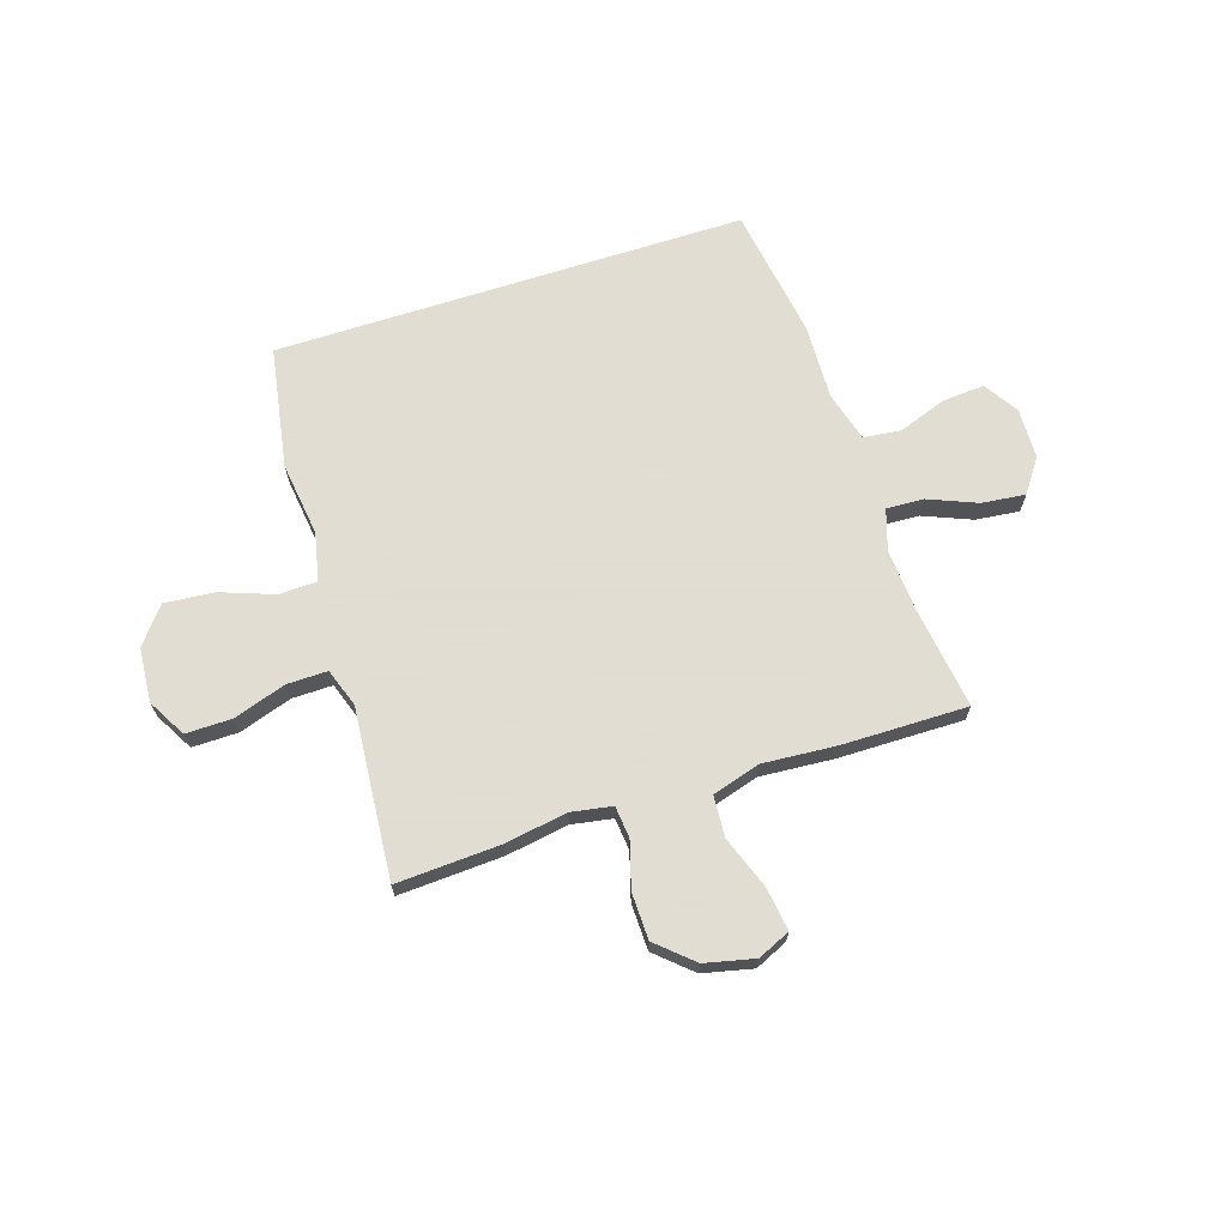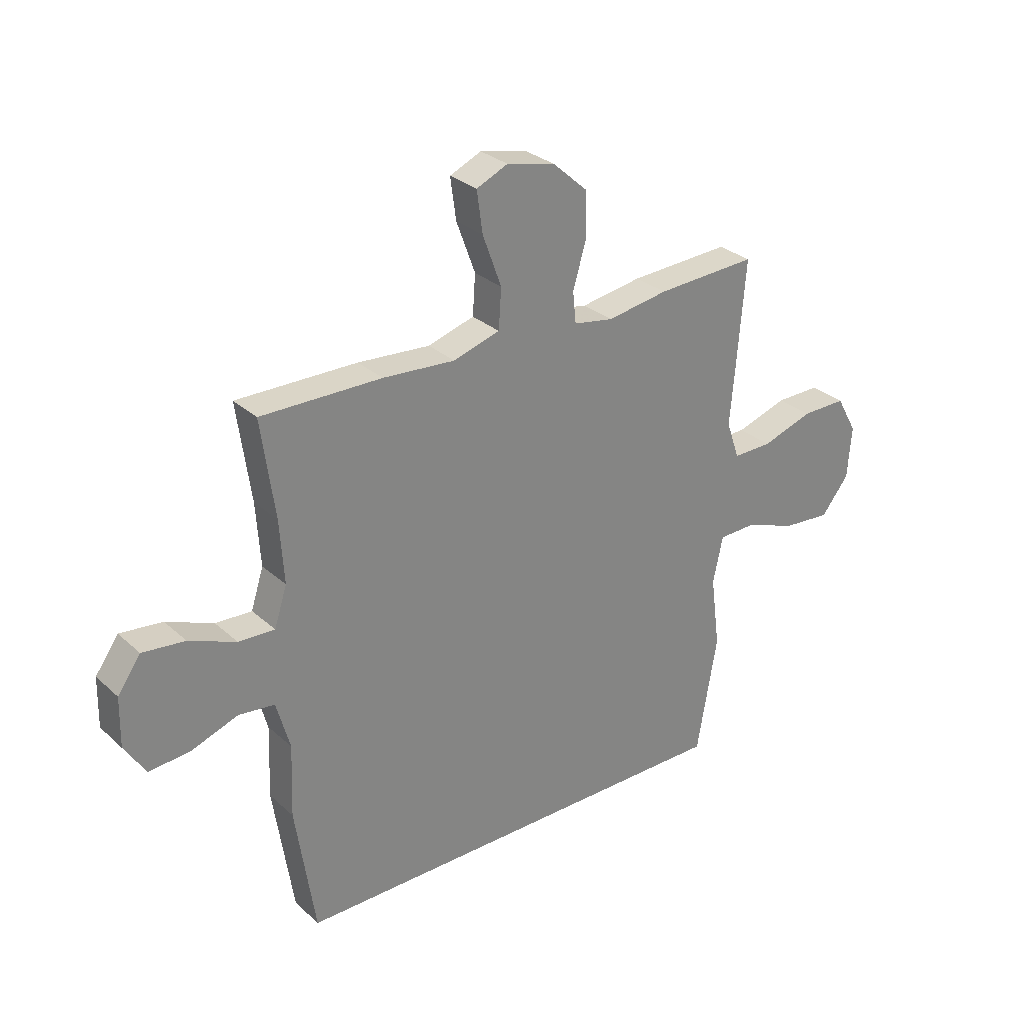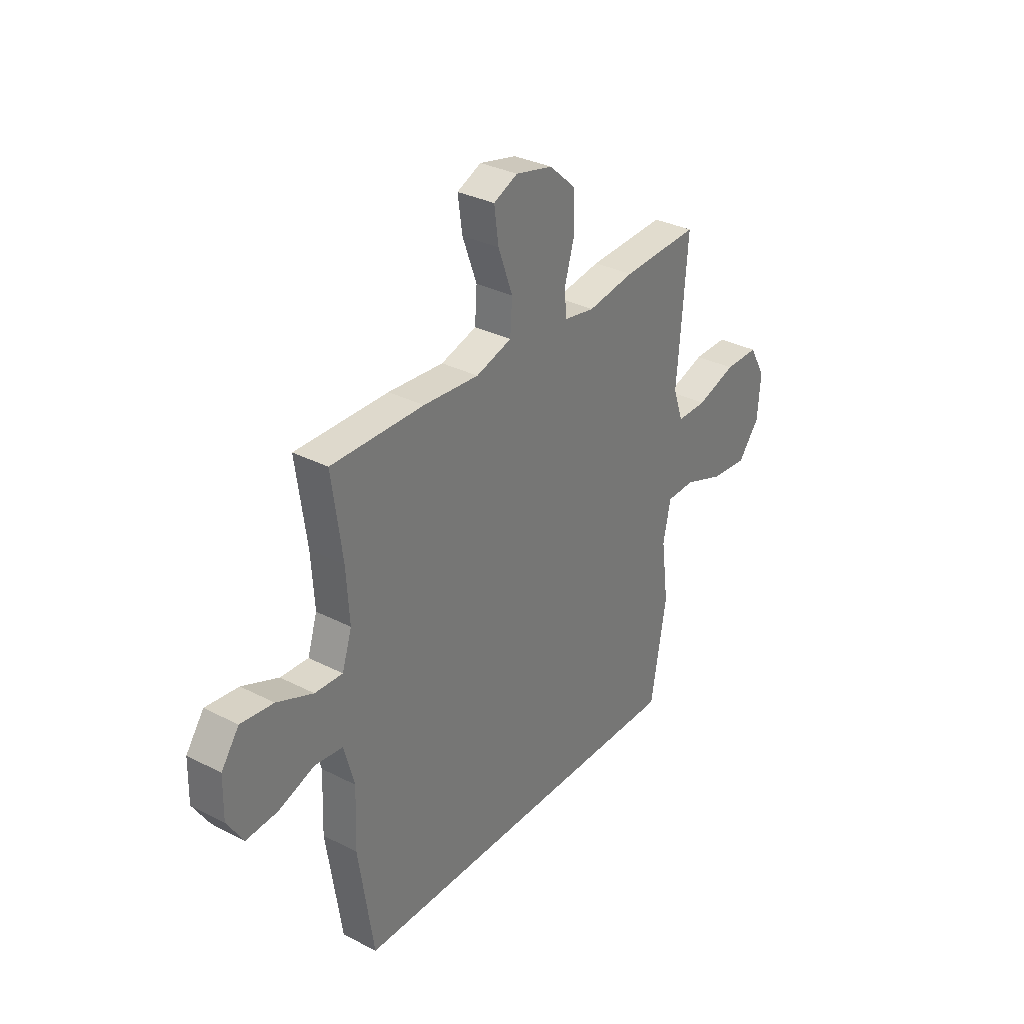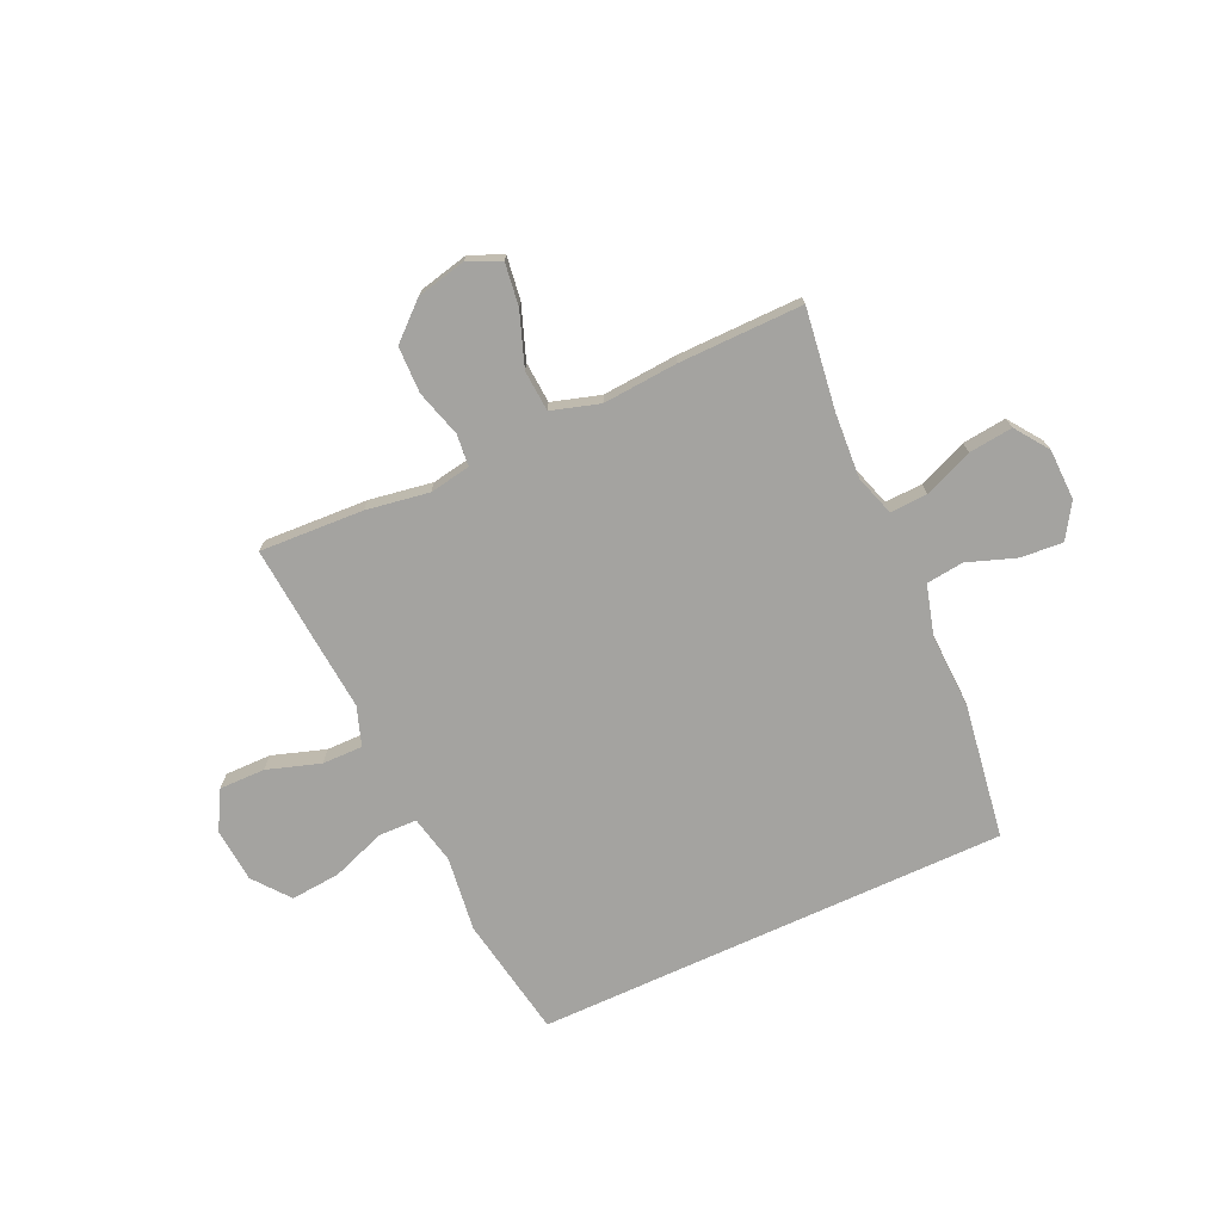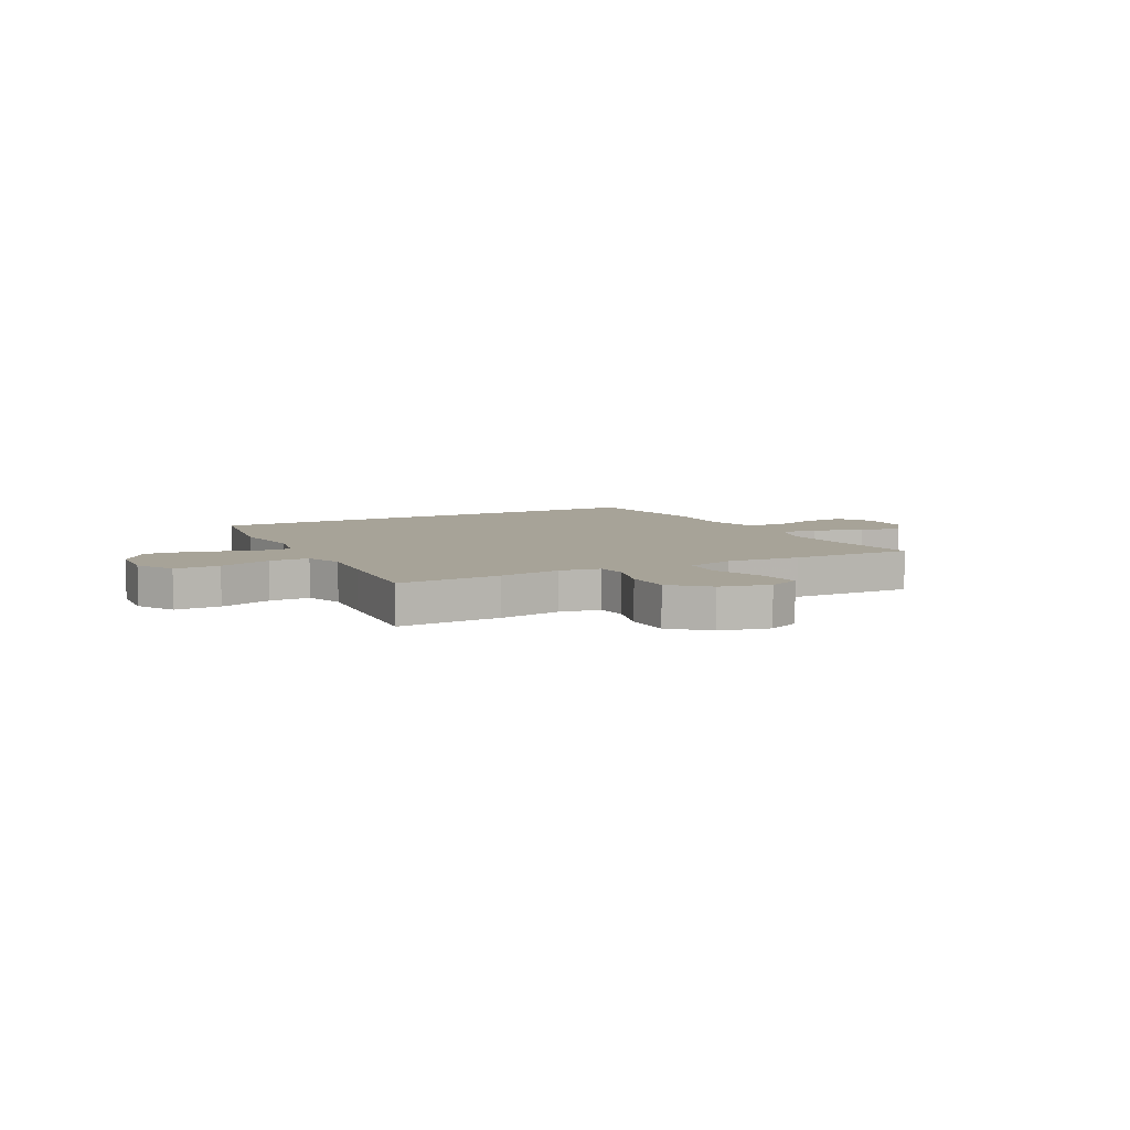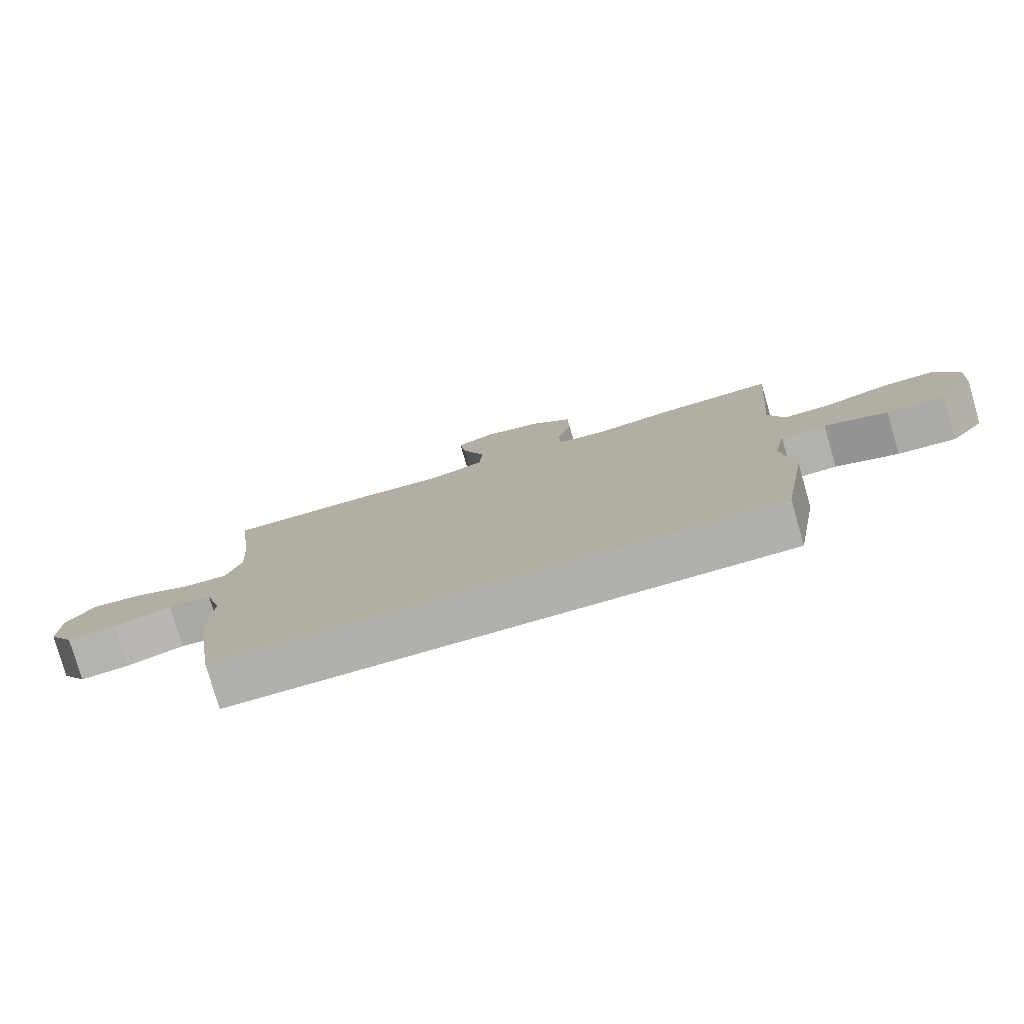
<metadata>
{"format":"obj","ext":"obj","renderer":"f3d","projection":"perspective","resolution":1024,"background":"white","views":[{"elev":68.1,"azim":-17.8,"up":"+Y"},{"elev":29.2,"azim":142.6,"up":"+Z"},{"elev":32.2,"azim":125.7,"up":"+Z"},{"elev":-72.9,"azim":24.7,"up":"+Y"},{"elev":6.8,"azim":-27.5,"up":"+Y"},{"elev":-78.4,"azim":-163.9,"up":"+Z"}]}
</metadata>
<code>
v -0.434 0.07 -0.5
v -0.473 0.07 -0.275
v -0.455 0.07 -0.137
v -0.474 0.07 -0.048
v -0.545 0.07 -0.046
v -0.644 0.07 -0.082
v -0.736 0.07 -0.09
v -0.789 0.07 -0.023
v -0.797 0.07 0.077
v -0.757 0.07 0.148
v -0.672 0.07 0.147
v -0.574 0.07 0.115
v -0.499 0.07 0.114
v -0.474 0.07 0.186
v -0.484 0.07 0.301
v -0.5 0.07 0.5
v -0.308 0.07 0.49
v -0.192 0.07 0.471
v -0.116 0.07 0.484
v -0.11 0.07 0.543
v -0.135 0.07 0.629
v -0.133 0.07 0.715
v -0.067 0.07 0.774
v 0.025 0.07 0.795
v 0.085 0.07 0.768
v 0.074 0.07 0.689
v 0.038 0.07 0.591
v 0.043 0.07 0.515
v 0.132 0.07 0.488
v 0.27 0.07 0.498
v 0.5 0.07 0.5
v 0.474 0.07 0.314
v 0.466 0.07 0.194
v 0.49 0.07 0.119
v 0.559 0.07 0.122
v 0.649 0.07 0.159
v 0.73 0.07 0.168
v 0.774 0.07 0.106
v 0.776 0.07 0.012
v 0.736 0.07 -0.051
v 0.658 0.07 -0.045
v 0.568 0.07 -0.013
v 0.499 0.07 -0.021
v 0.473 0.07 -0.114
v 0.478 0.07 -0.252
v 0.44 0.07 -0.5
v -0.434 0 -0.5
v -0.473 0 -0.275
v -0.455 0 -0.137
v -0.474 0 -0.048
v -0.545 0 -0.046
v -0.644 0 -0.082
v -0.736 0 -0.09
v -0.789 0 -0.023
v -0.797 0 0.077
v -0.757 0 0.148
v -0.672 0 0.147
v -0.574 0 0.115
v -0.499 0 0.114
v -0.474 0 0.186
v -0.484 0 0.301
v -0.5 0 0.5
v -0.308 0 0.49
v -0.192 0 0.471
v -0.116 0 0.484
v -0.11 0 0.543
v -0.135 0 0.629
v -0.133 0 0.715
v -0.067 0 0.774
v 0.025 0 0.795
v 0.085 0 0.768
v 0.074 0 0.689
v 0.038 0 0.591
v 0.043 0 0.515
v 0.132 0 0.488
v 0.27 0 0.498
v 0.5 0 0.5
v 0.474 0 0.314
v 0.466 0 0.194
v 0.49 0 0.119
v 0.559 0 0.122
v 0.649 0 0.159
v 0.73 0 0.168
v 0.774 0 0.106
v 0.776 0 0.012
v 0.736 0 -0.051
v 0.658 0 -0.045
v 0.568 0 -0.013
v 0.499 0 -0.021
v 0.473 0 -0.114
v 0.478 0 -0.252
v 0.44 0 -0.5
f 1 2 3
f 46 1 3
f 45 46 3
f 44 45 3
f 43 44 3 4
f 42 43 4 5
f 40 41 42
f 39 40 42
f 38 39 42
f 37 38 42
f 36 37 42
f 35 36 42
f 34 35 42 5
f 33 34 5
f 32 33 5
f 31 32 5
f 30 31 5
f 29 30 5
f 5 6 7
f 29 5 7
f 28 29 7
f 25 26 27
f 24 25 27
f 23 24 27
f 22 23 27
f 21 22 27
f 20 21 27
f 19 20 27 28
f 16 17 18
f 15 16 18
f 14 15 18
f 13 14 18 19
f 10 11 12
f 9 10 12
f 8 9 12
f 7 8 12
f 7 12 13
f 28 7 13
f 13 19 28
f 49 48 47
f 49 47 92
f 49 92 91
f 49 91 90
f 50 49 90 89
f 51 50 89 88
f 88 87 86
f 88 86 85
f 88 85 84
f 88 84 83
f 88 83 82
f 88 82 81
f 51 88 81 80
f 51 80 79
f 51 79 78
f 51 78 77
f 51 77 76
f 51 76 75
f 53 52 51
f 53 51 75
f 53 75 74
f 73 72 71
f 73 71 70
f 73 70 69
f 73 69 68
f 73 68 67
f 73 67 66
f 74 73 66 65
f 64 63 62
f 64 62 61
f 64 61 60
f 65 64 60 59
f 58 57 56
f 58 56 55
f 58 55 54
f 58 54 53
f 59 58 53
f 59 53 74
f 74 65 59
f 1 47 48 2
f 2 48 49 3
f 3 49 50 4
f 4 50 51 5
f 5 51 52 6
f 6 52 53 7
f 7 53 54 8
f 8 54 55 9
f 9 55 56 10
f 10 56 57 11
f 11 57 58 12
f 12 58 59 13
f 13 59 60 14
f 14 60 61 15
f 15 61 62 16
f 16 62 63 17
f 17 63 64 18
f 18 64 65 19
f 19 65 66 20
f 20 66 67 21
f 21 67 68 22
f 22 68 69 23
f 23 69 70 24
f 24 70 71 25
f 25 71 72 26
f 26 72 73 27
f 27 73 74 28
f 28 74 75 29
f 29 75 76 30
f 30 76 77 31
f 31 77 78 32
f 32 78 79 33
f 33 79 80 34
f 34 80 81 35
f 35 81 82 36
f 36 82 83 37
f 37 83 84 38
f 38 84 85 39
f 39 85 86 40
f 40 86 87 41
f 41 87 88 42
f 42 88 89 43
f 43 89 90 44
f 44 90 91 45
f 45 91 92 46
f 46 92 47 1

</code>
